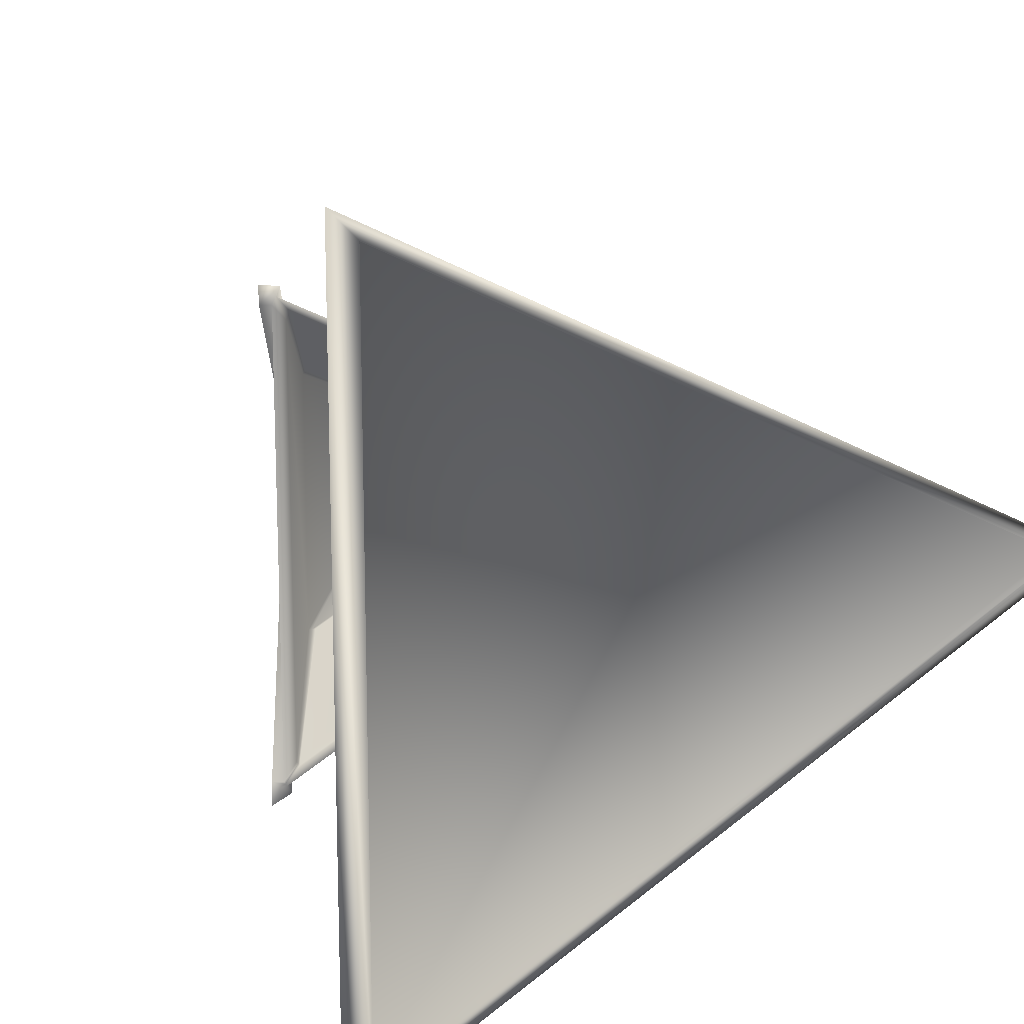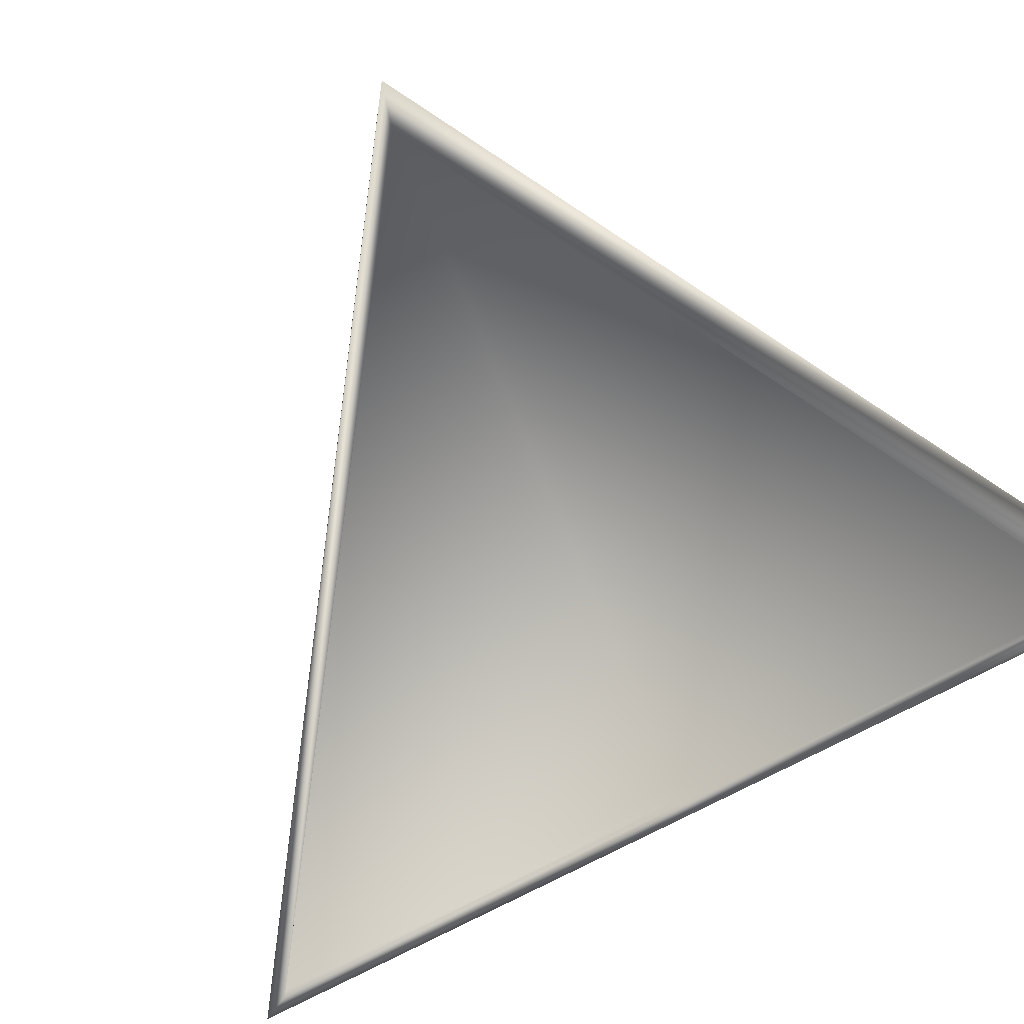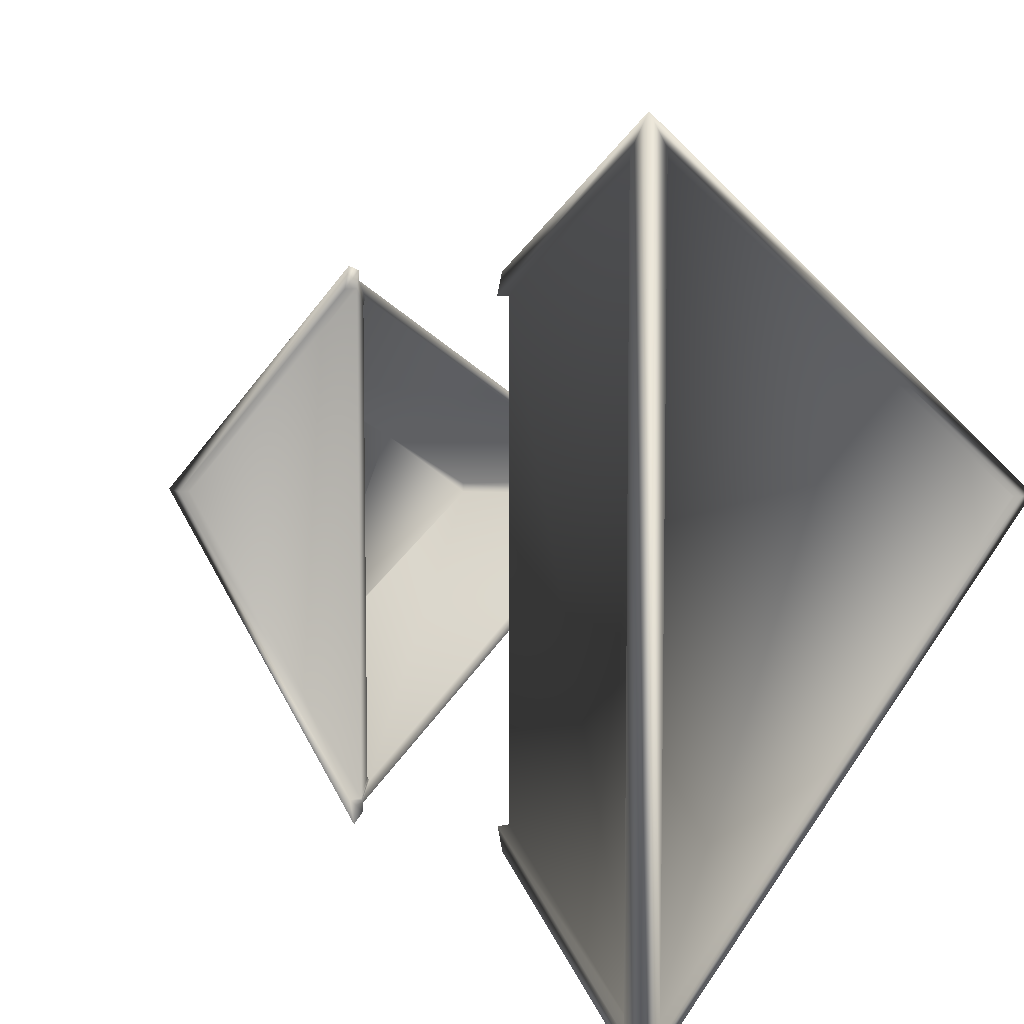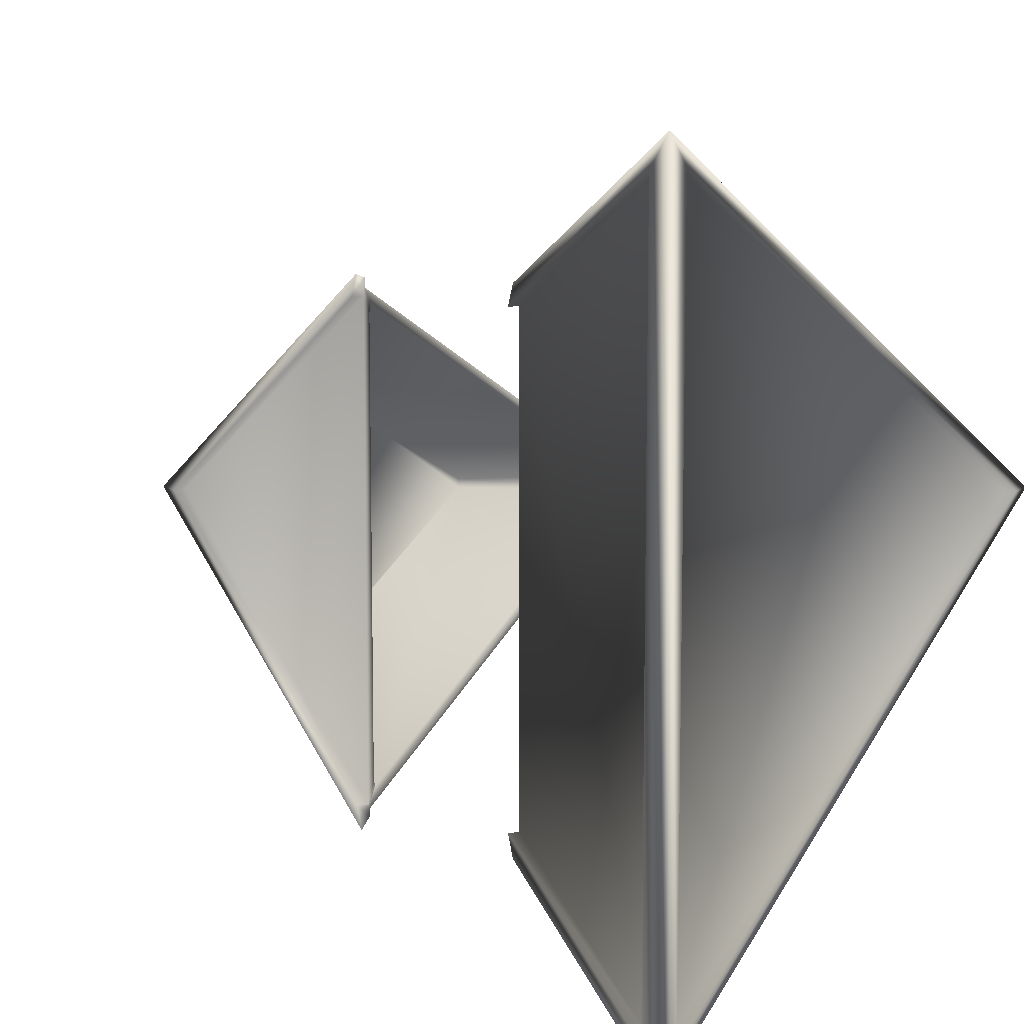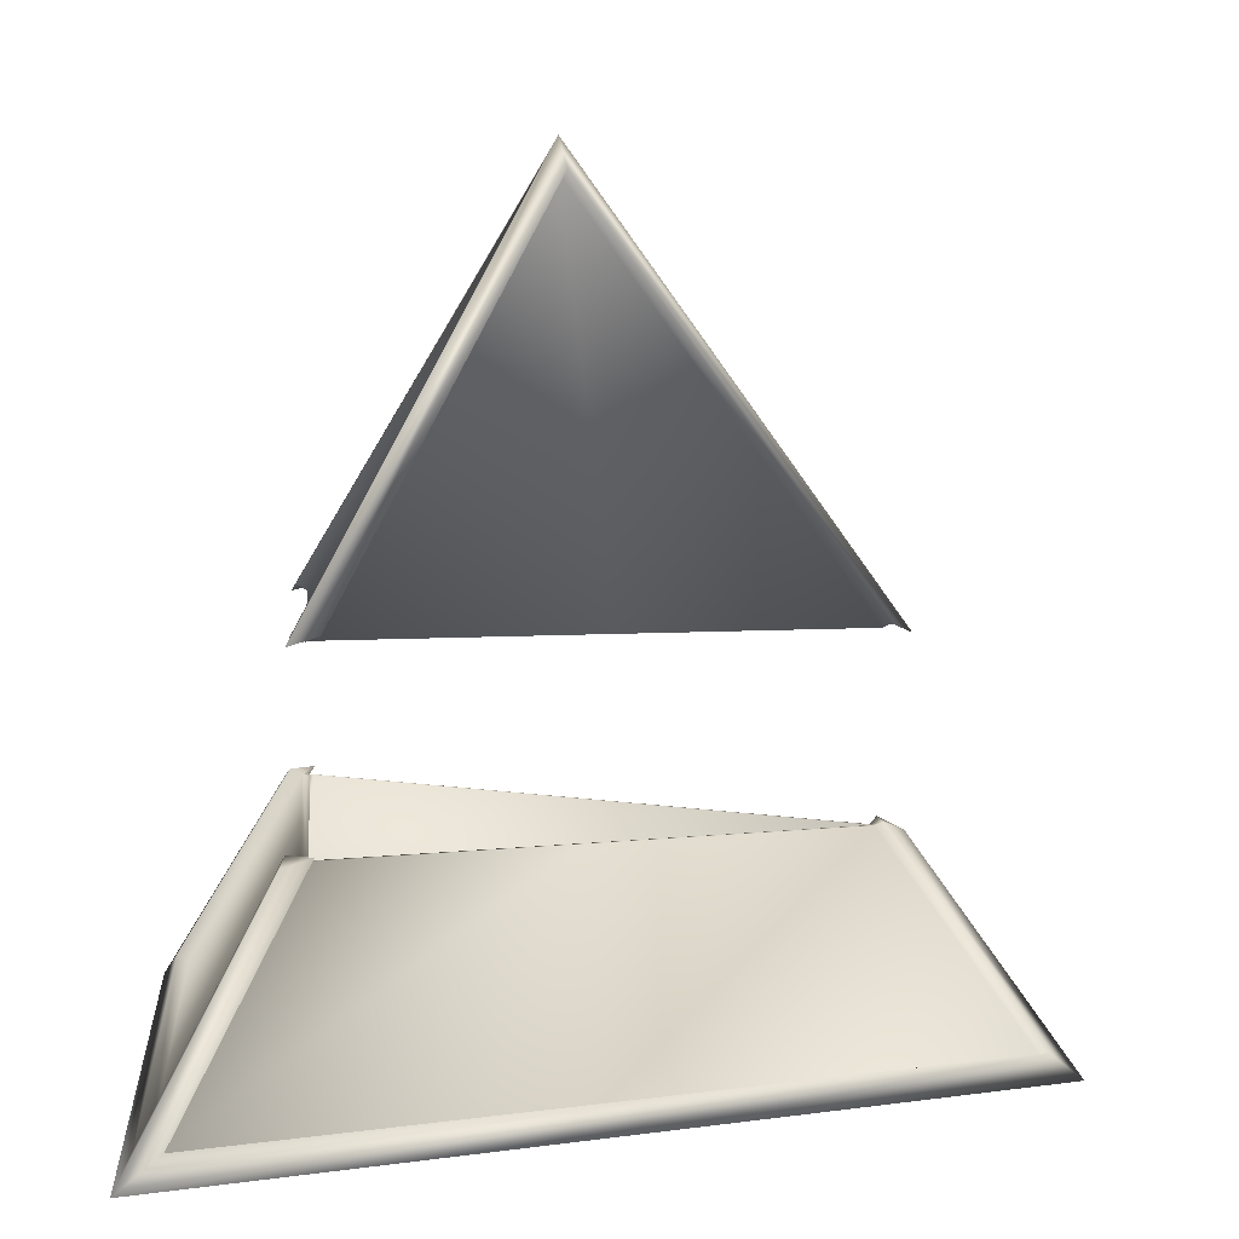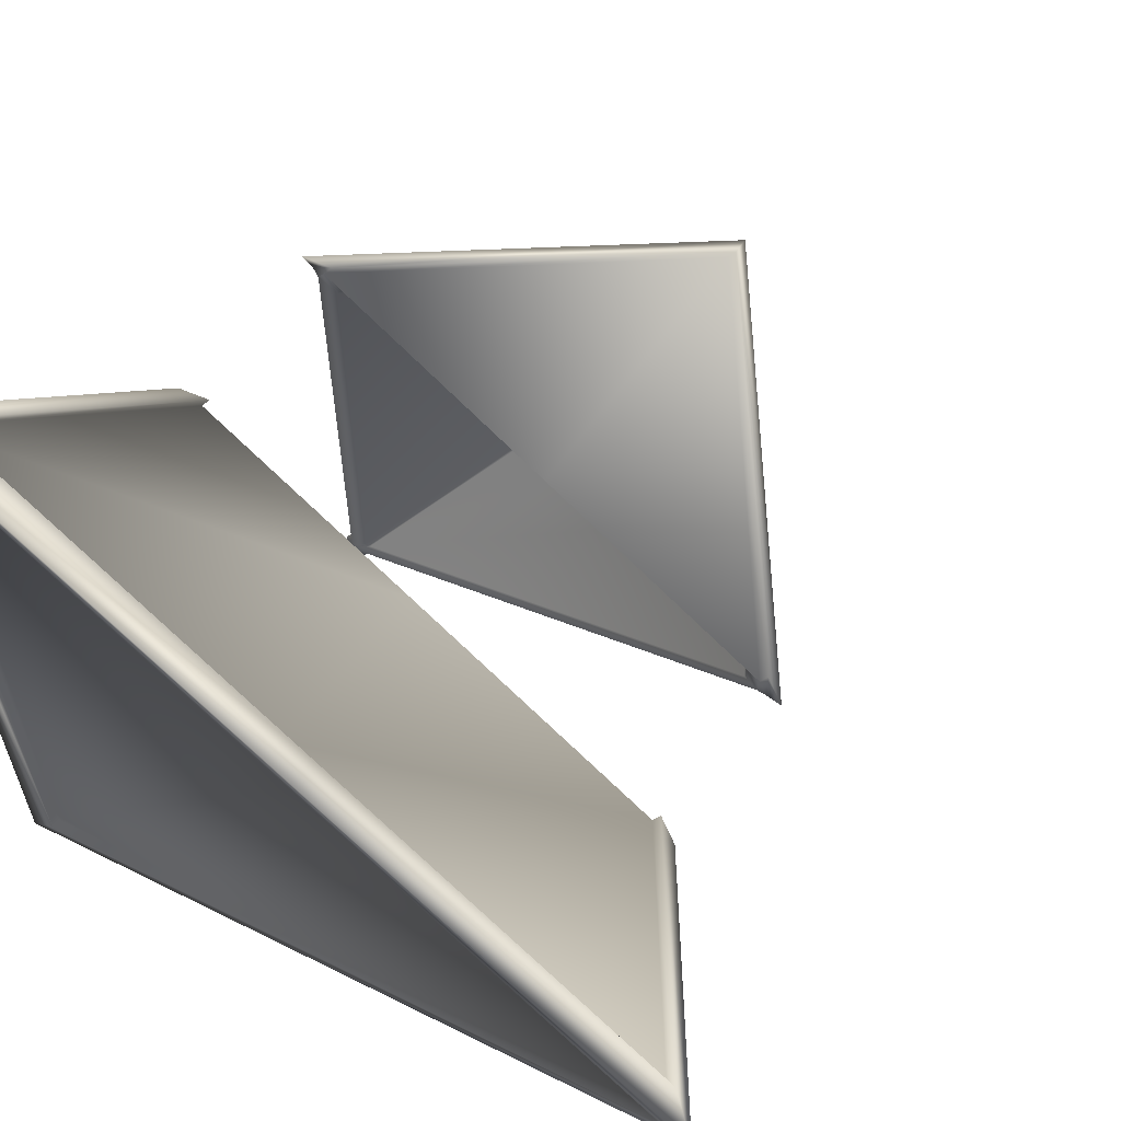
<metadata>
{"format":"obj","ext":"obj","renderer":"f3d","projection":"perspective","resolution":1024,"background":"white","views":[{"elev":16.2,"azim":-31.6,"up":"+Z"},{"elev":-64.5,"azim":-124.5,"up":"+Y"},{"elev":8.6,"azim":-58.4,"up":"+Z"},{"elev":10.2,"azim":-60.1,"up":"+Z"},{"elev":5.2,"azim":-5.3,"up":"+Y"},{"elev":60.9,"azim":33.9,"up":"+Z"}]}
</metadata>
<code>
v -0.4784 -0.4447 0.4662
v -0.07023 -0.215 0.172
v -0.05812 -0.459 0.256
v -0.3427 -0.2057 0.3083
v 0.2506 -0.226 0.01162
v 0.4307 -0.4758 0.01162
v -0.4867 -0.4487 -0.4587
v -0.3498 -0.2075 0.2994
v -0.4867 -0.4487 0.4587
v -0.3498 -0.2075 -0.2994
v 0.4302 -0.4781 -0.008304
v -0.3454 -0.2072 -0.3058
v -0.4815 -0.4469 -0.4641
v 0.2495 -0.2276 -0.008304
v 0.446 -0.4933 0
v -0.48 -0.4616 -0.463
v -0.01701 -0.4775 0.2315
v -0.4804 -0.4741 -0.463
v 0.4455 -0.5058 0
v -0.5174 -0.4728 -0.5
v 0.4826 -0.507 0
v -0.4721 -0.4403 -0.4779
v 0.4396 -0.4715 -0.02208
v -0.336 -0.2006 -0.3196
v -0.3682 -0.2099 -0.3263
v -0.01745 -0.4899 0.2315
v -0.01745 -0.4899 0.25
v 0.4383 -0.4704 0.02273
v 0.2582 -0.2206 0.02273
v 0.2844 -0.2322 0
v 0.4383 -0.4704 0.02273
v 0.2506 -0.226 0.01162
v 0.4396 -0.4715 -0.02208
v 0.259 -0.221 -0.02208
v 0.4307 -0.4758 0.01162
v 0.2506 -0.226 0.01162
v -0.3454 -0.2072 -0.3058
v -0.336 -0.2006 -0.3196
v -0.4815 -0.4469 -0.4641
v 0.4396 -0.4715 -0.02208
v -0.4721 -0.4403 -0.4779
v 0.4396 -0.4715 -0.02208
v 0.4302 -0.4781 -0.008304
v 0.259 -0.221 -0.02208
v 0.4302 -0.4781 -0.008304
v 0.2495 -0.2276 -0.008304
v 0.4302 -0.4781 -0.008304
v -0.5174 -0.4728 0.5
v -0.0162 -0.4549 0.25
v -0.01745 -0.4899 0.25
v -0.4707 -0.4393 0.4773
v -0.05812 -0.459 0.256
v -0.4784 -0.4447 0.4662
v -0.3682 -0.2099 0.3263
v -0.4804 -0.4741 0.463
v -0.4804 -0.4741 -0.463
v -0.01745 -0.4899 0.2315
v -0.48 -0.4616 0.463
v -0.01701 -0.4775 0.2315
v -0.48 -0.4616 -0.463
v -0.5174 -0.4728 0.5
v -0.3628 -0.2004 0.2994
v -0.3351 -0.2004 0.3194
v -0.4707 -0.4393 0.4773
v -0.5174 -0.4728 0.5
v -0.4997 -0.4416 0.4587
v -0.5174 -0.4728 -0.5
v -0.4997 -0.4416 -0.4587
v -0.3498 -0.2075 0.2994
v -0.3682 -0.2099 -0.3263
v -0.3628 -0.2004 -0.2994
v -0.336 -0.2006 -0.3196
v -0.4867 -0.4487 0.4587
v -0.3498 -0.2075 0.2994
v -0.4997 -0.4416 -0.4587
v -0.4997 -0.4416 0.4587
v -0.4867 -0.4487 -0.4587
v -0.3498 -0.2075 -0.2994
v -0.3628 -0.2004 -0.2994
v -0.4997 -0.4416 -0.4587
v -0.4867 -0.4487 -0.4587
v -0.3628 -0.2004 0.2994
v -0.3427 -0.2057 0.3083
v -0.4784 -0.4447 0.4662
v -0.08037 0.493 0
v -0.3276 0.008678 0.3194
v -0.3608 -0.000891 0.3263
v -0.08037 0.493 0
v -0.07273 0.4577 0.02273
v -0.3352 0.003364 0.3083
v 0.2919 -0.02321 0
v 0.2664 -0.01195 -0.02208
v 0.2657 -0.01162 0.02273
v -0.07273 0.4577 0.02273
v -0.08033 0.4523 0.01162
v -0.07294 0.4587 -0.02208
v 0.2664 -0.01195 -0.02208
v 0.257 -0.01854 -0.008304
v -0.08238 0.4521 -0.008304
v 0.2657 -0.01162 0.02273
v -0.08033 0.4523 0.01162
v 0.2581 -0.01693 0.01162
v -0.08033 0.4523 0.01162
v -0.08037 0.493 0
v -0.3553 0.008645 -0.2994
v -0.3608 -0.000891 -0.3263
v -0.09811 0.4617 0
v -0.3423 0.001486 -0.2994
v -0.08509 0.4546 0
v -0.3402 0.00165 -0.3026
v -0.3608 -0.000891 -0.3263
v -0.07294 0.4587 -0.02208
v -0.3286 0.008406 -0.3196
v -0.3286 0.008406 -0.3196
v -0.08238 0.4521 -0.008304
v -0.338 0.001815 -0.3058
v -0.3433 0.008537 -0.3085
v -0.3608 -0.000891 -0.3263
v -0.3553 0.008645 -0.2994
v -0.3608 -0.000891 -0.3263
v -0.3433 0.008537 -0.3085
v -0.338 0.001815 -0.3058
v -0.3402 0.00165 -0.3026
v -0.3286 0.008406 -0.3196
v -0.4804 -0.4741 -0.463
v -0.5174 -0.4728 -0.5
v 0.4455 -0.5058 0
v 0.446 -0.4933 0
v -0.4804 -0.4741 0.463
v -0.48 -0.4616 -0.463
v -0.4804 -0.4741 -0.463
v -0.4804 -0.4741 0.463
v -0.48 -0.4616 0.463
v -0.3351 -0.2004 0.3194
v -0.4784 -0.4447 0.4662
v -0.4707 -0.4393 0.4773
v -0.3608 -0.000891 0.3263
v -0.09811 0.4617 0
v -0.3553 0.008645 0.2994
v -0.3553 0.008645 0.2994
v -0.08509 0.4546 0
v -0.3423 0.001486 0.2994
v -0.3423 0.001486 0.2994
v -0.3276 0.008678 0.3194
v -0.3608 -0.000891 0.3263
v -0.3276 0.008678 0.3194
v -0.3352 0.003364 0.3083
v 0.2581 -0.01693 0.01162
v -0.03858 -0.006784 0.1599
v -0.08033 0.4523 0.01162
v -0.3352 0.003364 0.3083
v -0.338 0.001815 -0.3058
v 0.257 -0.01854 -0.008304
v -0.08238 0.4521 -0.008304
v -0.3423 0.001486 0.2994
v -0.3423 0.001486 -0.2994
v -0.08509 0.4546 0
v 0.2495 -0.2276 -0.008304
v 0.2506 -0.226 0.01162
v 0.259 -0.221 -0.02208
v 0.2582 -0.2206 0.02273
v -0.336 -0.2006 -0.3196
v -0.3454 -0.2072 -0.3058
v -0.3498 -0.2075 -0.2994
v -0.3693 -0.3919 -0.3313
v -0.382 -0.3913 -0.3382
v 0.2765 -0.4138 -0.008925
v -0.3368 -0.2075 -0.2969
v -0.341 -0.2078 -0.2906
v 0.2408 -0.2273 -0.008026
v -0.382 -0.3913 -0.3382
v 0.2765 -0.4138 -0.008925
v -0.05989 -0.4002 0.1905
v -0.3693 -0.3919 -0.3313
v -0.06963 -0.215 0.1671
v 0.2777 -0.412 0.01312
v 0.2419 -0.2257 0.01132
v 0.2765 -0.4138 -0.008925
v 0.2765 -0.4138 -0.008925
v 0.2777 -0.412 0.01312
v -0.05989 -0.4002 0.1905
v -0.3693 -0.3919 -0.3313
v -0.3445 -0.3854 0.341
v -0.3523 -0.3875 0.3312
v -0.3693 -0.3919 -0.3313
v -0.05989 -0.4002 0.1905
v -0.3341 -0.206 0.2993
v -0.06963 -0.215 0.1671
v -0.3445 -0.3854 0.341
v -0.0162 -0.4549 0.25
v 0.4383 -0.4704 0.02273
v 0.4307 -0.4758 0.01162
v -0.05812 -0.459 0.256
v -0.3454 -0.2072 -0.3058
v -0.341 -0.2078 -0.2906
v -0.3498 -0.2075 -0.2994
v -0.3454 -0.2072 -0.3058
v -0.3368 -0.2075 -0.2969
v -0.341 -0.2078 -0.2906
v 0.2495 -0.2276 -0.008304
v 0.2408 -0.2273 -0.008026
v 0.2506 -0.226 0.01162
v 0.2419 -0.2257 0.01132
v -0.07023 -0.215 0.172
v -0.06963 -0.215 0.1671
v -0.3498 -0.2075 -0.2994
v -0.341 -0.2078 0.2907
v -0.3498 -0.2075 0.2994
v -0.3341 -0.206 0.2993
v -0.3427 -0.2057 0.3083
v -0.3427 -0.2057 0.3083
v -0.06963 -0.215 0.1671
v -0.07023 -0.215 0.172
v -0.3341 -0.206 0.2993
v -0.3368 -0.2075 -0.2969
v -0.382 -0.3913 -0.3382
v -0.3693 -0.3919 -0.3313
v 0.2419 -0.2257 0.01132
v 0.2777 -0.412 0.01312
v 0.2765 -0.4138 -0.008925
v -0.341 -0.2078 -0.2906
v -0.3523 -0.3875 0.3312
v -0.341 -0.2078 0.2907
v -0.3693 -0.3919 -0.3313
v -0.3445 -0.3854 0.341
v -0.3341 -0.206 0.2993
v -0.3523 -0.3875 0.3312
v 0.2581 -0.01693 0.01162
v 0.2664 -0.01195 -0.02208
v 0.257 -0.01854 -0.008304
v 0.2657 -0.01162 0.02273
v -0.04057 0.1675 0.08932
v -0.2118 0.1723 -0.1732
v -0.2168 0.1721 -0.1729
v -0.2168 0.1721 0.1669
v -0.3214 0.006929 0.2788
v -0.3148 0.008676 0.2871
v -0.3352 0.003364 0.3083
v -0.3423 0.001486 0.2994
v -0.3214 0.006929 -0.2786
v -0.3423 0.001486 -0.2994
v -0.3194 0.007081 -0.2816
v -0.3402 0.00165 -0.3026
v -0.03858 -0.006784 0.1599
v -0.03861 -0.000771 0.149
v -0.2128 0.1731 0.172
v -0.2168 0.1721 0.1669
v -0.2128 0.1731 0.172
v -0.04057 0.1675 0.08932
v 0.131 0.1608 -0.004641
v -0.2067 0.1723 -0.1735
v -0.2118 0.1723 -0.1732
v -0.04057 0.1675 0.08932
v -0.3194 0.007081 -0.2816
v -0.3173 0.007234 -0.2846
v -0.3402 0.00165 -0.3026
v -0.338 0.001815 -0.3058
v 0.2366 -0.01171 -0.007646
v 0.257 -0.01854 -0.008304
v 0.2376 -0.01022 0.0109
v 0.2581 -0.01693 0.01162
v -0.03861 -0.000771 0.149
v -0.03858 -0.006784 0.1599
v 0.1316 0.1617 0.006668
v -0.04057 0.1675 0.08932
v 0.1316 0.1617 0.006668
v 0.131 0.1608 -0.004641
v 0.2366 -0.01171 -0.007646
g headusOBJexport
f 3 2 1
f 2 4 1
f 5 2 3
f 6 5 3
f 9 8 7
f 8 10 7
f 13 12 11
f 12 14 11
f 17 16 15
f 15 16 18
f 19 15 18
f 19 18 20
f 21 19 20
f 20 22 21
f 22 23 21
f 24 22 20
f 25 24 20
f 26 19 21
f 26 17 19
f 27 26 21
f 21 28 27
f 30 29 21
f 29 31 21
f 29 32 31
f 21 33 30
f 33 34 30
f 34 29 30
f 36 35 31
f 38 37 22
f 37 39 22
f 41 39 40
f 39 43 42
f 33 45 44
f 47 46 34
f 50 49 48
f 49 51 48
f 49 52 51
f 52 53 51
f 48 51 54
f 48 55 50
f 56 55 48
f 55 57 50
f 55 58 57
f 58 59 57
f 58 60 59
f 54 62 61
f 54 63 62
f 64 63 54
f 62 66 65
f 65 66 67
f 66 68 67
f 62 69 66
f 67 68 70
f 68 71 70
f 70 71 72
f 74 73 66
f 76 73 75
f 75 77 71
f 77 78 71
f 79 78 72
f 73 81 80
f 83 74 82
f 63 83 82
f 84 83 63
f 87 86 85
f 86 89 88
f 86 90 89
f 85 89 91
f 91 92 85
f 89 93 91
f 91 93 92
f 90 95 94
f 97 96 85
f 97 98 96
f 98 99 96
f 89 101 100
f 103 102 100
f 106 105 104
f 105 107 104
f 105 108 107
f 108 109 107
f 108 105 110
f 104 112 111
f 112 113 111
f 112 115 114
f 115 116 114
f 118 117 105
f 119 117 110
f 114 121 120
f 123 121 122
f 121 124 122
f 126 125 48
f 17 128 127
f 131 130 129
f 130 133 132
f 136 135 134
f 85 138 137
f 138 139 137
f 138 141 140
f 141 142 139
f 144 139 143
f 144 145 139
f 147 146 143
f 150 149 148
f 151 149 150
f 154 153 152
f 157 156 155
f 159 29 158
f 161 160 158
f 164 163 162
f 167 166 165
f 169 165 168
f 168 171 170
f 171 172 170
f 174 173 172
f 176 173 175
f 177 176 175
f 170 178 177
f 181 180 179
f 184 183 182
f 183 186 185
f 188 186 187
f 186 189 187
f 191 190 27
f 191 192 190
f 192 193 190
f 196 195 194
f 199 198 197
f 197 198 200
f 198 201 200
f 200 201 202
f 201 203 202
f 202 203 204
f 203 205 204
f 207 199 206
f 208 207 206
f 209 207 208
f 210 209 208
f 213 212 211
f 212 214 211
f 217 216 215
f 220 219 218
f 223 222 221
f 222 224 221
f 226 225 223
f 225 227 223
f 230 229 228
f 229 231 228
f 234 233 232
f 232 235 234
f 234 235 236
f 236 235 237
f 236 237 238
f 239 236 238
f 240 236 239
f 240 234 236
f 233 234 240
f 241 240 239
f 242 240 241
f 242 233 240
f 243 242 241
f 238 237 244
f 237 245 244
f 237 246 245
f 246 232 245
f 247 246 237
f 249 248 247
f 252 251 250
f 250 253 252
f 251 252 254
f 255 251 254
f 250 251 255
f 255 254 256
f 257 255 256
f 258 255 257
f 258 250 255
f 259 258 257
f 260 258 259
f 261 260 259
f 262 260 261
f 262 253 260
f 263 262 261
f 260 264 258
f 253 264 260
f 267 266 265
f 266 267 268

</code>
